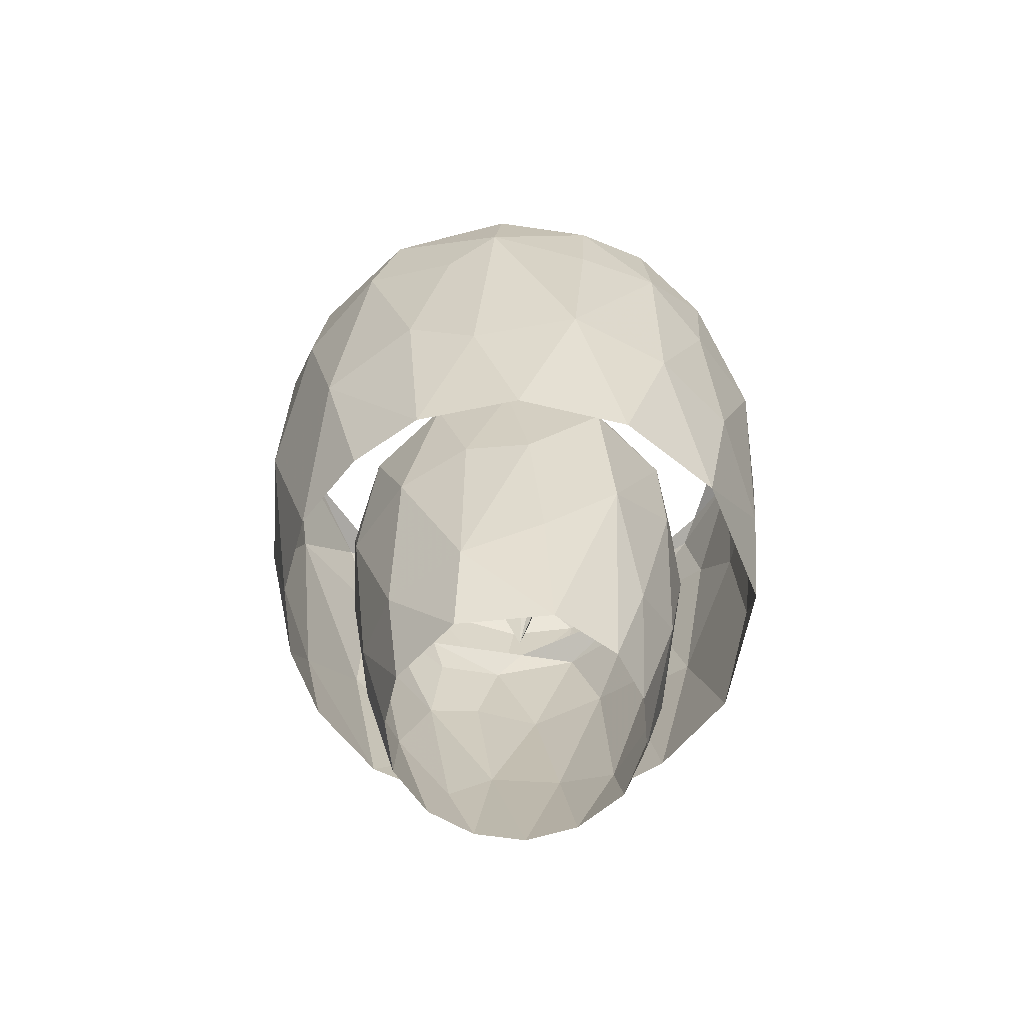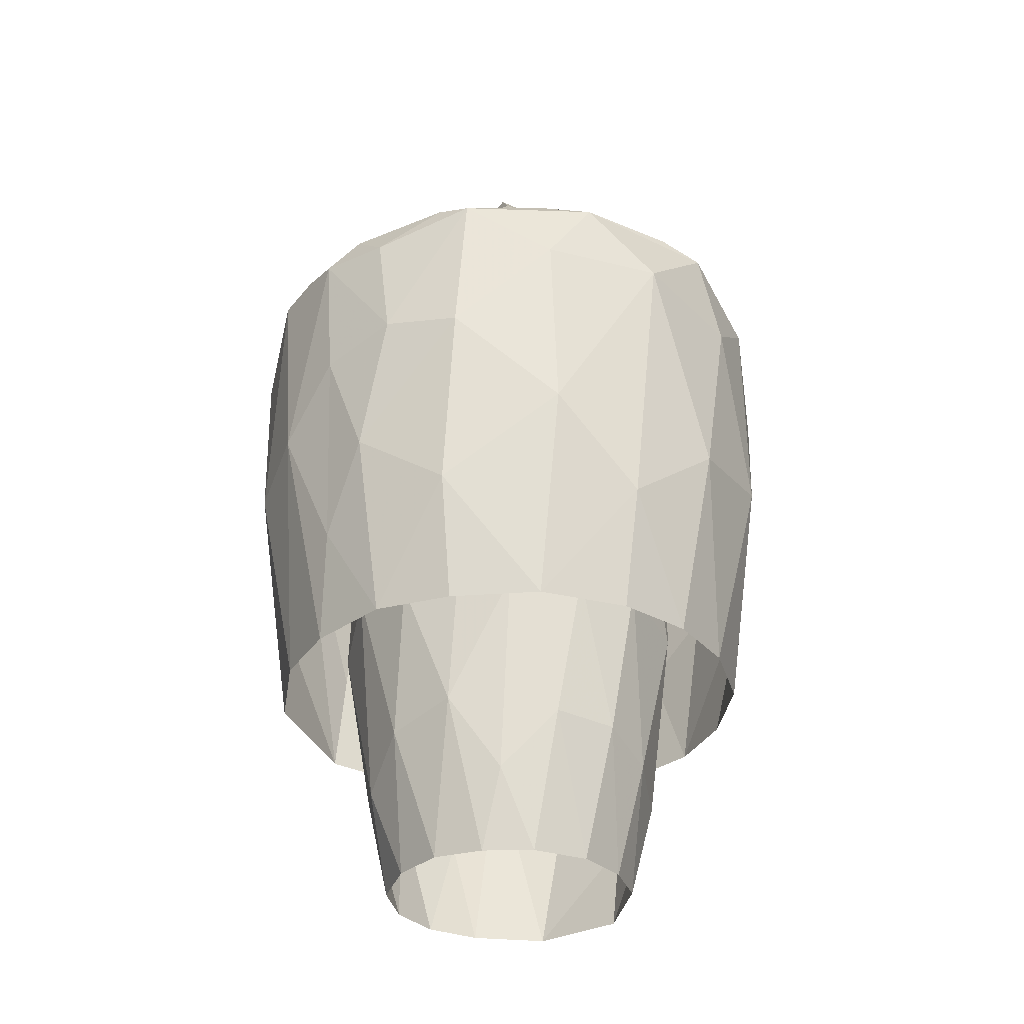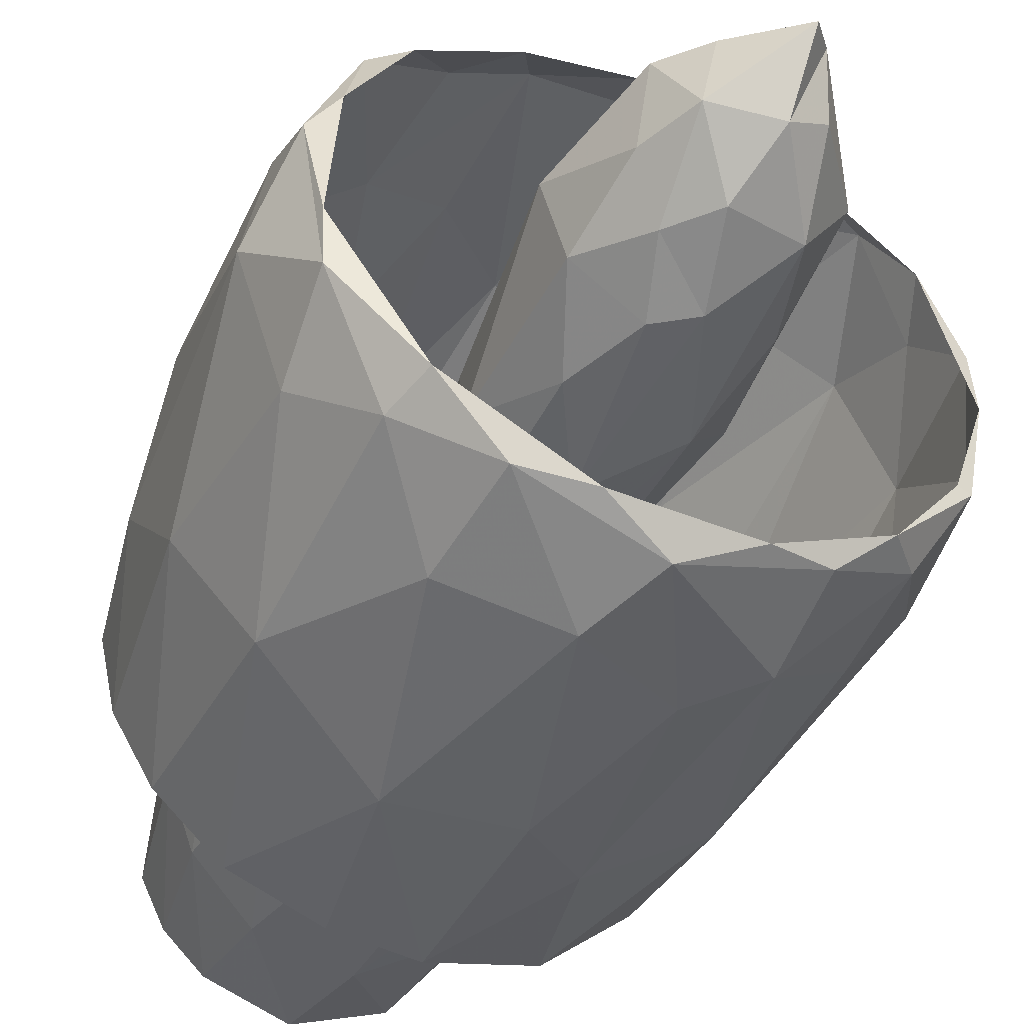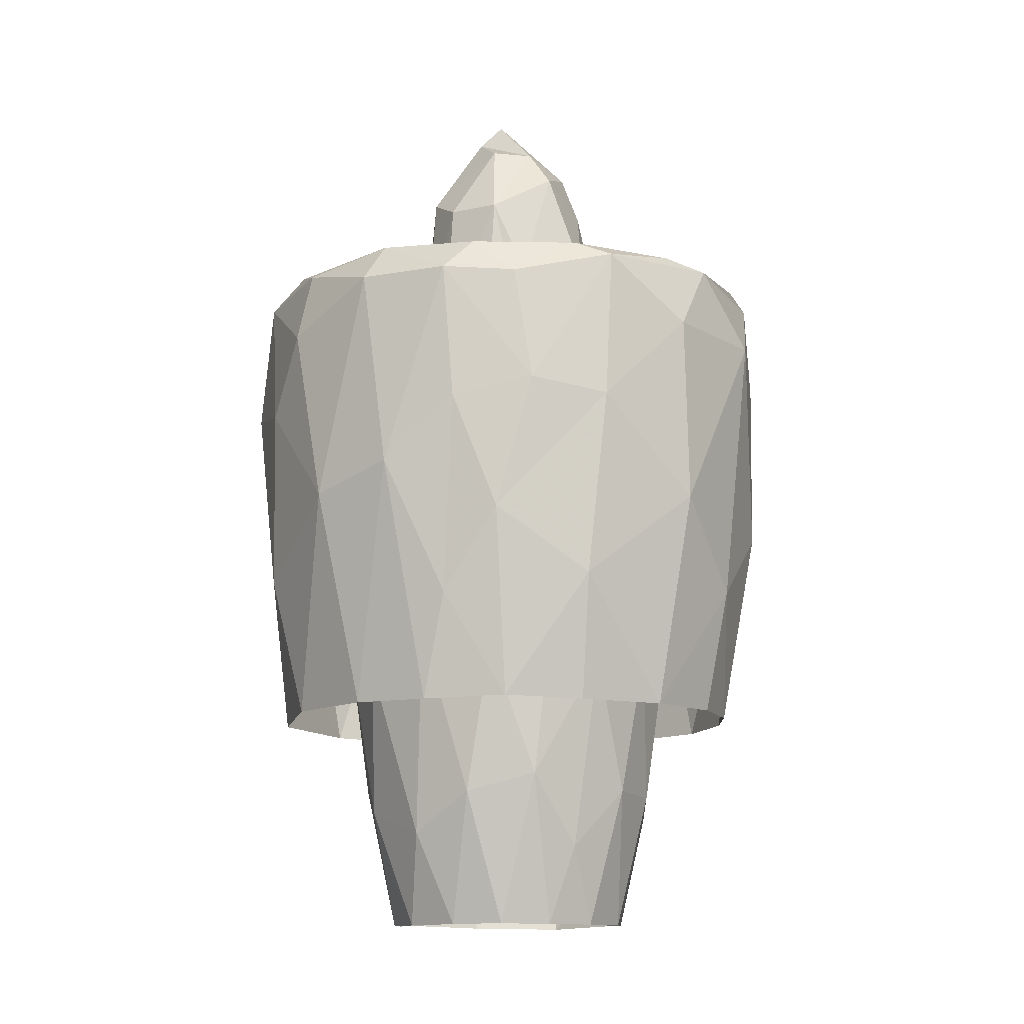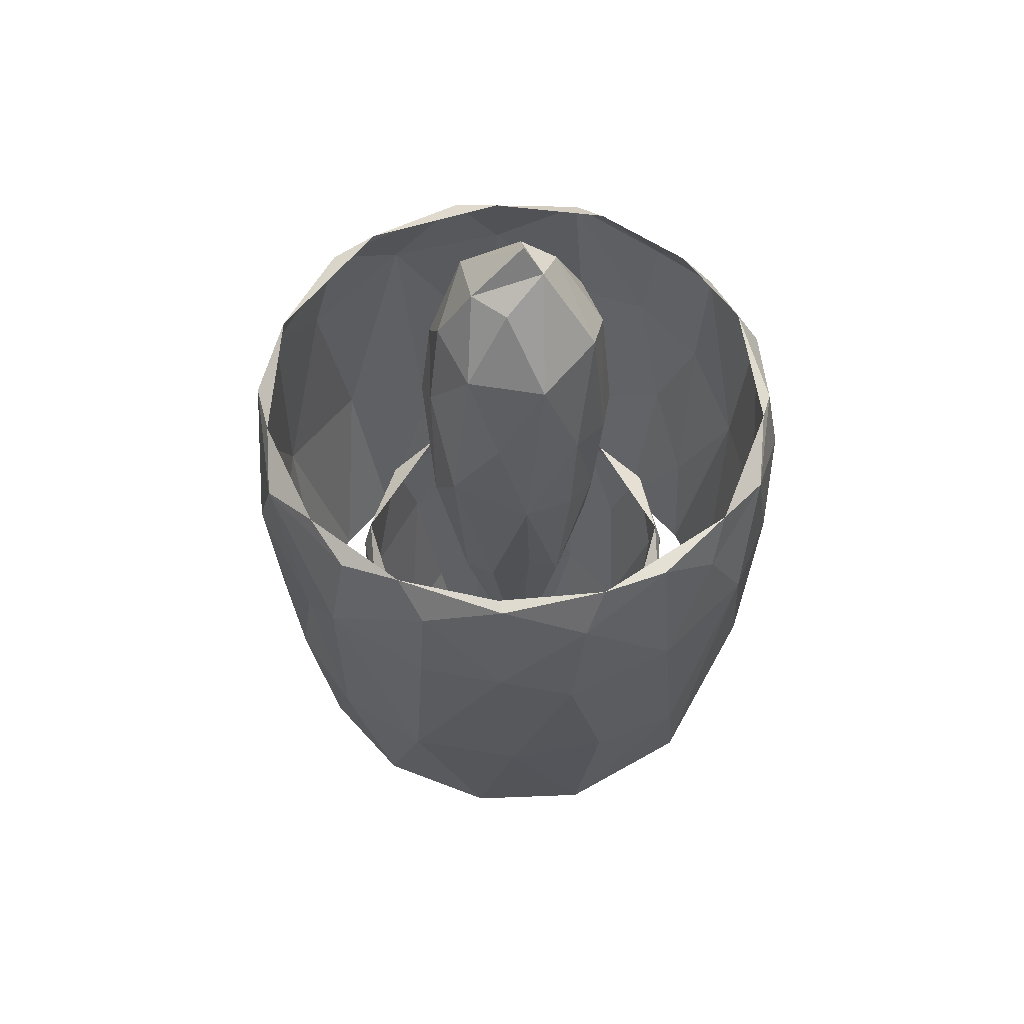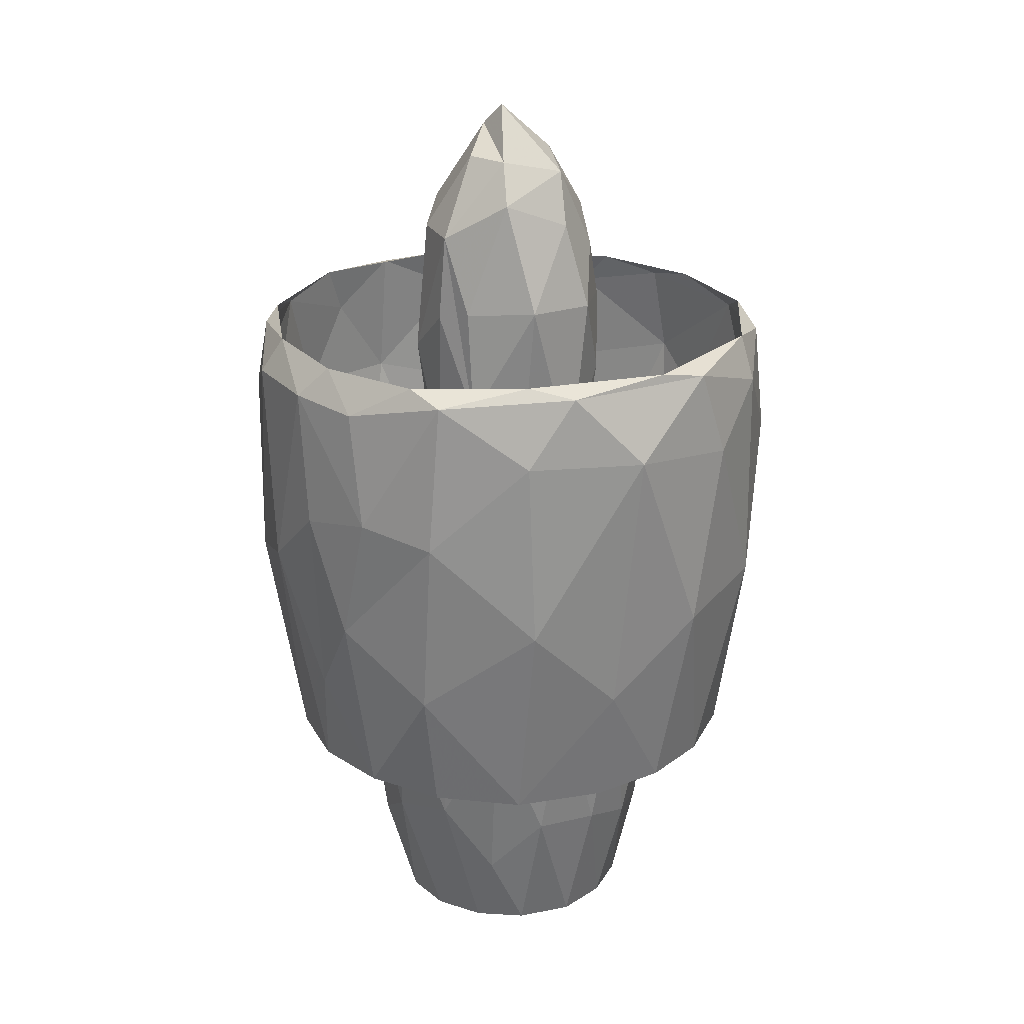
<metadata>
{"format":"obj","ext":"obj","renderer":"f3d","projection":"perspective","resolution":1024,"background":"white","views":[{"elev":-63.5,"azim":-147.8,"up":"+Y"},{"elev":-32.1,"azim":63.7,"up":"+Y"},{"elev":-50.3,"azim":155.2,"up":"+Z"},{"elev":-12.3,"azim":31.2,"up":"+Y"},{"elev":56.5,"azim":-111.4,"up":"+Y"},{"elev":22.9,"azim":68.7,"up":"+Y"}]}
</metadata>
<code>
v -0.05333 3.97 0.04909
v 0.352 3.554 0.1871
v -0.2127 3.784 0.1557
v -0.05159 3.57 -0.3965
v -0.3301 3.538 -0.2011
v 0.4144 3.45 -0.317
v 0.07915 3.571 0.3885
v 0.6033 3.231 0.2541
v -0.5096 3.109 0.4947
v -0.7663 2.988 -0.04484
v 0.2719 2.913 0.7029
v 0.08714 3.08 -0.6444
v -0.443 2.993 -0.5828
v 0.5982 3.015 -0.2947
v -0.1805 2.925 0.7097
v 0.8667 2.332 0.09981
v 0.354 2.773 -0.6292
v -0.07975 2.459 -0.789
v -0.7778 2.15 0.2589
v 0.5277 2.281 0.5887
v 0.2586 2.204 0.7552
v -0.6695 2.237 -0.4096
v 0.6824 2.298 -0.4735
v 0.1861 2.262 -0.7751
v -0.7996 1.366 -0.2009
v 0.4033 1.642 -0.69
v -0.4348 1.59 -0.7326
v -0.1785 1.839 0.8159
v -0.5349 1.948 0.6062
v 0.5817 1.376 0.5642
v 0.02463 0.9695 -0.7486
v 0.6998 0.9023 -0.3192
v -0.6922 1.185 0.2569
v -0.5324 1.139 0.524
v 0.6948 0.8352 0.1548
v 0.1402 0.8844 0.7206
v -0.5502 0.1557 -0.07288
v -0.4333 -0.02129 -0.387
v 0.3803 0.2321 -0.4878
v -0.02711 -0.4253 -0.4865
v -0.2466 0.3065 0.5905
v 0.3974 0.1878 0.4361
v -0.5009 -0.1914 0.2211
v 0.5009 -0.1515 0.1758
v 0.1306 -0.629 0.3914
v 0.4376 -0.473 0.04137
v -0.1675 -1.359 -0.1287
v 0.2681 -0.8524 0.1546
v -0.01184 -1.901 0.04266
v 0.06775 -1.913 -0.07354
v -0.0193 -2.282 0.02855
v 1.271 -2.518 0.1769
v 1.009 -3.656 -0.2012
v 1.229 -2.54 -0.3562
v 0.9881 -3.657 0.2589
v 1.017 -3.001 0.5757
v 0.8215 -3.653 -0.601
v 0.9688 -2.706 -0.785
v 0.7952 -3.658 0.6305
v 0.8597 -2.398 0.9819
v 0.5157 -3.651 -0.8994
v 0.4813 -3.65 0.9078
v 0.4771 -2.843 -1.141
v 0.3358 -2.548 1.231
v -0.1161 -3.675 -1.066
v -0.2535 -2.894 -1.22
v 1.413 -1.313 0.01389
v -0.1963 -2.883 1.203
v 1.289 -1.402 0.6255
v -0.8592 -2.589 -0.9453
v 1.337 -1.242 -0.5413
v 0.06518 -3.656 1.016
v -0.4077 -3.663 0.9433
v 0.9234 -1.416 -1.111
v -0.8046 -2.68 0.9737
v 1.02 -1.17 0.9745
v -0.7928 -3.663 -0.7239
v -0.7829 -3.659 0.6602
v 0.601 -1.32 1.294
v -1.203 -2.45 0.5011
v 1.456 -0.5076 0.07905
v 1.25 -0.4043 -0.7637
v 0.2487 -1.518 -1.413
v 1.231 -0.6176 0.6795
v 0.898 -0.4407 1.116
v -0.607 -1.458 1.309
v -1.186 -1.11 0.8562
v -1.018 -3.649 -0.1716
v 1.265 -0.3032 0.5683
v 0.008307 -1.168 1.45
v -1.317 -1.806 -0.5196
v -1.225 -2.743 -0.0427
v -0.9853 -3.656 0.274
v 1.309 -0.2193 -0.3572
v -0.3623 -1.372 -1.365
v -0.8531 -1.448 -1.148
v 0.6579 -0.2356 1.156
v 0.6139 -0.4986 -1.309
v -0.1016 -0.4155 -1.441
v 0.2592 -0.3566 1.414
v -0.3988 -0.4443 1.343
v -0.8619 -0.4258 1.126
v -1.437 -1.278 0.1642
v 0.6357 -0.2541 -1.228
v -0.3938 -0.2307 1.286
v -0.6996 -0.4513 -1.248
v -1.308 -0.5941 -0.7192
v -1.248 -0.4416 0.6587
v -0.8157 -0.3119 -1.097
v -0.198 -0.269 -1.295
v -1.062 -0.2849 0.7883
v -1.452 -0.4754 0.05803
v -1.265 -0.279 0.3272
v -1.286 -0.2515 -0.4154
v 2.17 -0.8002 -0.1295
v 1.89 -1.839 0.6439
v 1.838 -1.826 -0.7153
v 2.202 -0.07804 0.6224
v 1.972 -1.829 -0.09803
v 2.063 -0.1957 -0.9275
v 1.53 -1.826 -1.248
v 2.336 1.434 -0.2832
v 1.65 -0.8085 1.43
v 1.531 -0.05924 -1.702
v 1.498 -1.842 1.275
v 1.024 -1.833 -1.705
v 1.007 -1.821 1.707
v 1.956 1.295 -1.206
v 0.5685 -0.4933 -2.166
v 0.3492 -1.832 -1.936
v 1.828 0.7091 1.418
v 0.3602 -1.838 1.943
v 2.192 1.464 0.6769
v 0.597 -0.9653 2.019
v 2.205 2.027 0.2808
v 1.065 -0.2745 1.948
v -0.2864 -1.829 -1.97
v 2.022 2.021 -0.9565
v 1.356 0.8169 1.852
v -0.2995 -1.83 1.958
v 1.513 1.732 -1.695
v 1.839 1.959 1.327
v 0.1586 0.1571 2.278
v 2.002 2.102 0.6075
v 0.9706 1.103 -2.093
v -0.2939 -0.3255 -2.198
v -1.082 -1.845 -1.684
v -0.5627 -0.04293 2.213
v -0.8283 -0.753 -1.989
v 2.069 2.096 -0.5617
v 1.564 2.065 1.471
v 0.7508 0.6763 2.139
v -1.454 -0.6544 1.66
v -1.596 -0.4815 -1.567
v 1.211 1.764 1.895
v -1.076 -1.834 1.71
v -1.719 -1.841 -1.021
v 0.8833 1.971 -2.042
v 0.6735 1.806 2.176
v 0.1404 1.244 -2.319
v 1.398 2.103 -1.628
v 0.8287 2.068 1.949
v -0.6525 0.8628 -2.176
v -0.07058 1.805 2.287
v -1.32 0.8169 1.872
v -2.022 -0.8692 0.7617
v -2.037 -0.517 -0.8163
v -1.078 1.219 -2.076
v 0.02823 2.104 2.118
v -0.9087 1.439 2.112
v -2.014 -1.845 -0.1616
v -0.1101 1.877 -2.27
v -1.897 0.9648 1.341
v -1.827 -1.852 0.9161
v 0.3902 2.077 -2.103
v -2.202 -0.4856 -0.03972
v -1.066 1.962 -1.944
v -0.8117 2.005 2.037
v -1.696 1.004 -1.52
v -1.028 2.075 1.871
v -2.278 0.9477 0.502
v -2.107 1.082 -0.9538
v -1.573 1.926 1.602
v -0.6148 2.063 -2.052
v -2.25 0.7084 -0.362
v -1.703 1.779 -1.476
v -2.017 2.035 -0.8966
v -1.851 2.083 1.133
v -2.005 1.668 0.984
v -1.434 2.071 -1.581
v -2.254 1.694 -0.2557
v -1.907 2.061 -0.8928
v -2.148 2.051 0.4736
v -2.152 2.075 -0.06404
f 2 1 3
f 4 3 1
f 6 1 2
f 2 3 7
f 4 5 3
f 2 8 6
f 4 1 6
f 3 9 7
f 7 11 2
f 4 13 5
f 11 7 15
f 4 12 13
f 9 15 7
f 8 16 14
f 8 14 6
f 2 11 8
f 17 12 6
f 17 6 14
f 18 13 12
f 20 8 11
f 12 17 18
f 16 8 20
f 18 17 24
f 13 22 10
f 23 17 14
f 23 24 17
f 23 14 16
f 23 26 24
f 10 25 19
f 25 10 22
f 27 22 13
f 18 27 13
f 15 28 11
f 28 21 11
f 18 24 31
f 9 19 29
f 27 18 31
f 26 23 32
f 27 25 22
f 20 30 16
f 29 19 34
f 16 35 32
f 21 28 36
f 36 30 21
f 33 34 19
f 25 27 38
f 34 28 29
f 41 36 28
f 26 39 31
f 25 38 37
f 27 31 40
f 28 34 41
f 42 30 36
f 42 35 30
f 42 44 35
f 41 45 36
f 38 27 40
f 39 40 31
f 40 47 38
f 34 43 41
f 42 45 48
f 46 44 49
f 37 38 47
f 51 37 47
f 41 43 51
f 45 41 51
f 51 48 45
f 40 50 47
f 47 50 51
f 51 50 49
f 53 52 55
f 53 54 52
f 54 53 57
f 56 59 55
f 58 54 57
f 65 63 61
f 54 67 52
f 54 71 67
f 56 52 69
f 73 68 75
f 74 58 63
f 76 79 60
f 66 83 63
f 71 81 67
f 71 74 82
f 79 76 85
f 82 81 71
f 84 69 81
f 60 79 64
f 94 81 82
f 81 94 89
f 81 89 84
f 69 84 76
f 79 90 64
f 88 91 77
f 84 85 76
f 86 75 68
f 98 82 74
f 77 91 70
f 104 94 82
f 98 74 83
f 87 75 86
f 95 66 96
f 104 82 98
f 83 99 98
f 98 99 104
f 83 95 99
f 100 90 79
f 90 100 101
f 101 86 90
f 87 86 102
f 92 80 103
f 70 91 107
f 70 107 96
f 92 103 91
f 87 102 108
f 106 95 96
f 95 106 99
f 101 102 86
f 106 96 107
f 101 105 102
f 109 110 106
f 107 109 106
f 108 102 111
f 112 103 108
f 91 112 107
f 107 112 114
f 108 113 112
f 114 112 113
f 116 119 115
f 117 115 119
f 121 120 117
f 121 124 120
f 127 125 123
f 115 122 118
f 116 118 123
f 120 122 115
f 126 124 121
f 124 126 129
f 130 129 126
f 123 118 131
f 122 133 118
f 134 127 136
f 122 135 133
f 118 133 131
f 123 131 136
f 127 123 136
f 138 122 128
f 129 130 137
f 128 122 120
f 128 124 141
f 124 129 145
f 146 129 137
f 142 131 133
f 136 131 139
f 144 142 135
f 137 147 149
f 141 161 138
f 144 151 142
f 140 148 156
f 134 136 152
f 156 148 153
f 161 150 138
f 140 143 148
f 139 142 155
f 149 147 154
f 145 158 141
f 142 151 155
f 155 159 139
f 152 139 159
f 147 157 154
f 161 141 158
f 143 152 159
f 151 162 155
f 160 158 145
f 143 159 164
f 161 158 175
f 160 129 146
f 153 148 165
f 169 159 162
f 172 158 160
f 163 146 149
f 149 168 163
f 148 170 165
f 160 146 163
f 173 153 165
f 158 172 175
f 160 163 172
f 172 184 175
f 168 172 163
f 179 168 154
f 164 178 170
f 164 169 178
f 177 172 168
f 177 184 172
f 182 179 154
f 154 167 182
f 181 176 166
f 184 177 190
f 181 166 173
f 168 179 186
f 180 188 183
f 183 173 165
f 182 186 179
f 176 185 167
f 173 183 189
f 187 190 186
f 182 167 185
f 189 181 173
f 187 186 182
f 190 187 192
f 185 176 181
f 191 182 185
f 189 183 188
f 187 194 192
f 182 191 187
f 181 189 193
f 191 194 187
f 189 188 193
f 193 188 194
f 56 55 52
f 180 178 169
f 97 105 100
f 133 135 142
f 62 64 72
f 75 78 73
f 171 174 166
f 181 191 185
f 105 101 100
f 152 136 139
f 80 87 103
f 171 167 157
f 116 115 118
f 131 142 139
f 106 110 99
f 164 170 148
f 10 19 9
f 156 153 174
f 120 115 117
f 132 127 134
f 56 60 59
f 93 92 88
f 171 176 167
f 73 72 68
f 150 144 135
f 104 99 110
f 72 64 68
f 108 103 87
f 137 149 146
f 154 168 149
f 113 108 111
f 23 16 32
f 112 91 103
f 135 122 138
f 129 160 145
f 75 87 80
f 109 107 114
f 60 69 76
f 170 183 165
f 105 111 102
f 78 80 93
f 63 83 74
f 93 80 92
f 135 138 150
f 65 66 63
f 59 60 62
f 64 62 60
f 141 124 145
f 12 4 6
f 128 120 124
f 168 186 177
f 190 177 186
f 60 56 69
f 45 42 36
f 33 19 25
f 44 46 32
f 51 49 48
f 164 159 169
f 50 40 39
f 64 90 68
f 86 68 90
f 21 30 11
f 20 11 30
f 67 81 69
f 152 143 134
f 181 193 191
f 194 191 193
f 10 5 13
f 32 39 26
f 43 37 51
f 49 50 46
f 5 10 3
f 9 3 10
f 33 43 34
f 54 58 71
f 74 71 58
f 162 159 155
f 31 24 26
f 30 35 16
f 134 143 132
f 140 132 143
f 58 61 63
f 58 57 61
f 141 138 128
f 170 178 183
f 180 183 178
f 166 176 171
f 80 78 75
f 148 143 164
f 167 154 157
f 83 66 95
f 66 70 96
f 33 25 43
f 37 43 25
f 116 123 125
f 39 32 50
f 46 50 32
f 9 29 15
f 28 15 29
f 48 49 44
f 91 88 92
f 69 52 67
f 97 100 85
f 79 85 100
f 32 35 44
f 89 85 84
f 89 97 85
f 44 42 48
f 65 77 66
f 70 66 77
f 153 173 174
f 166 174 173

</code>
